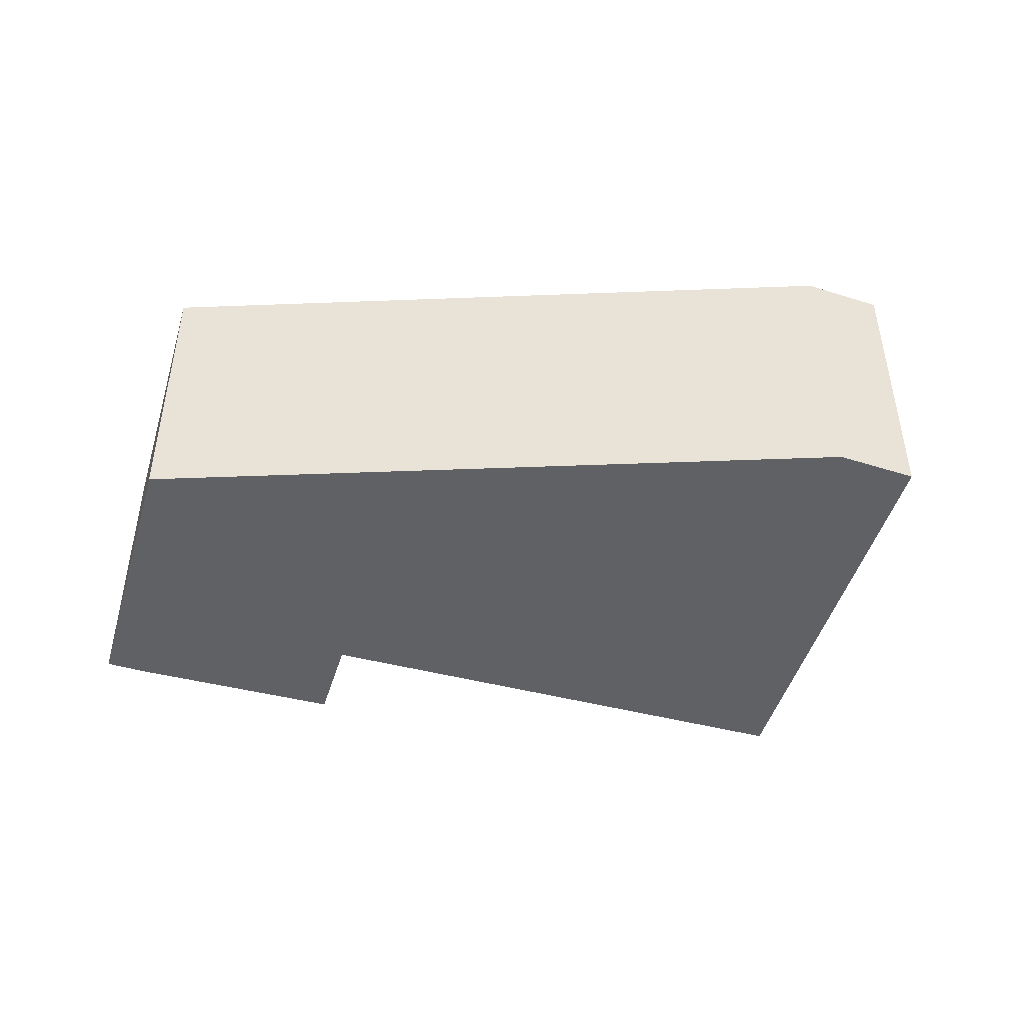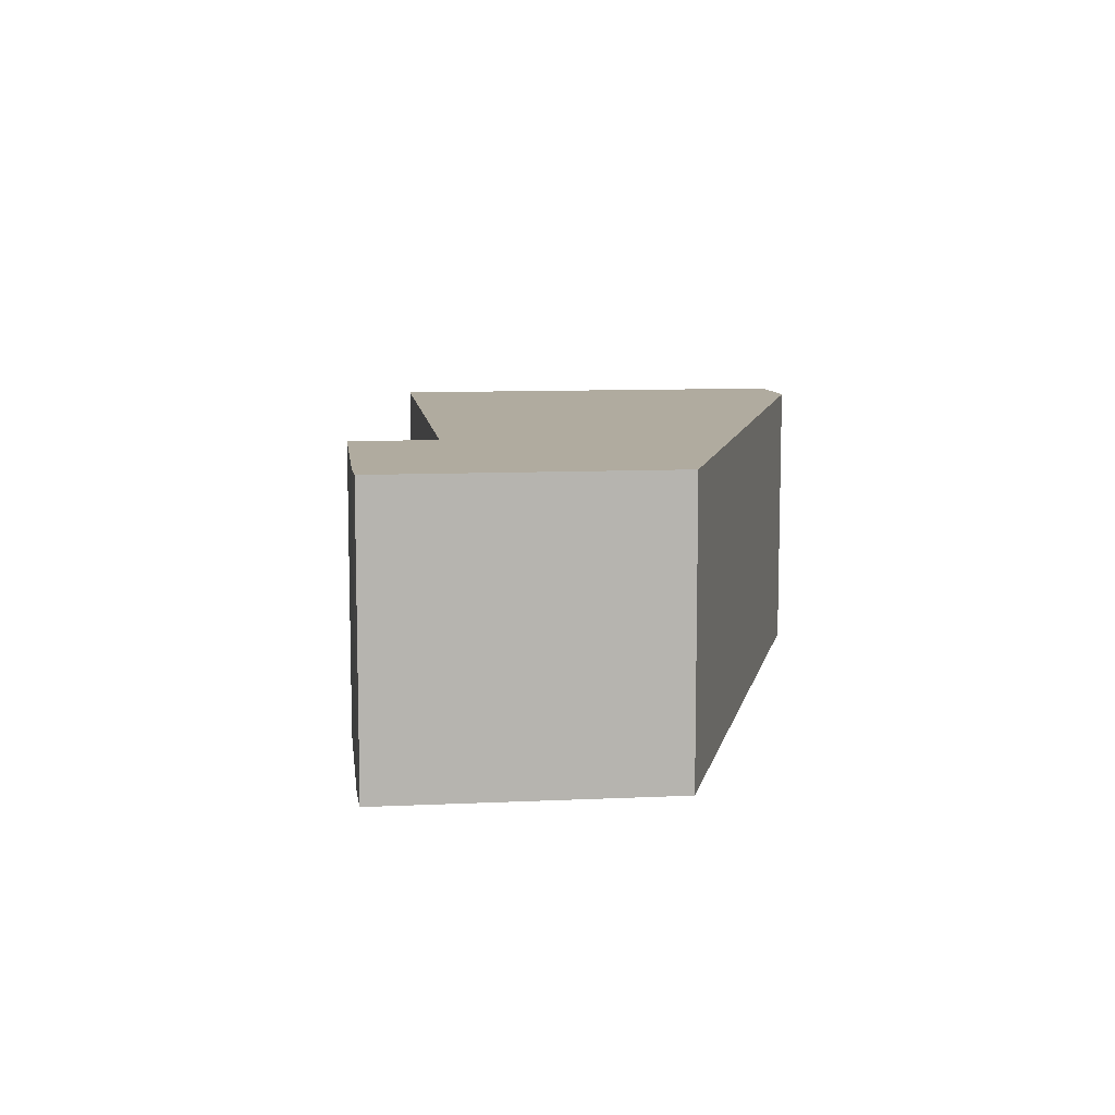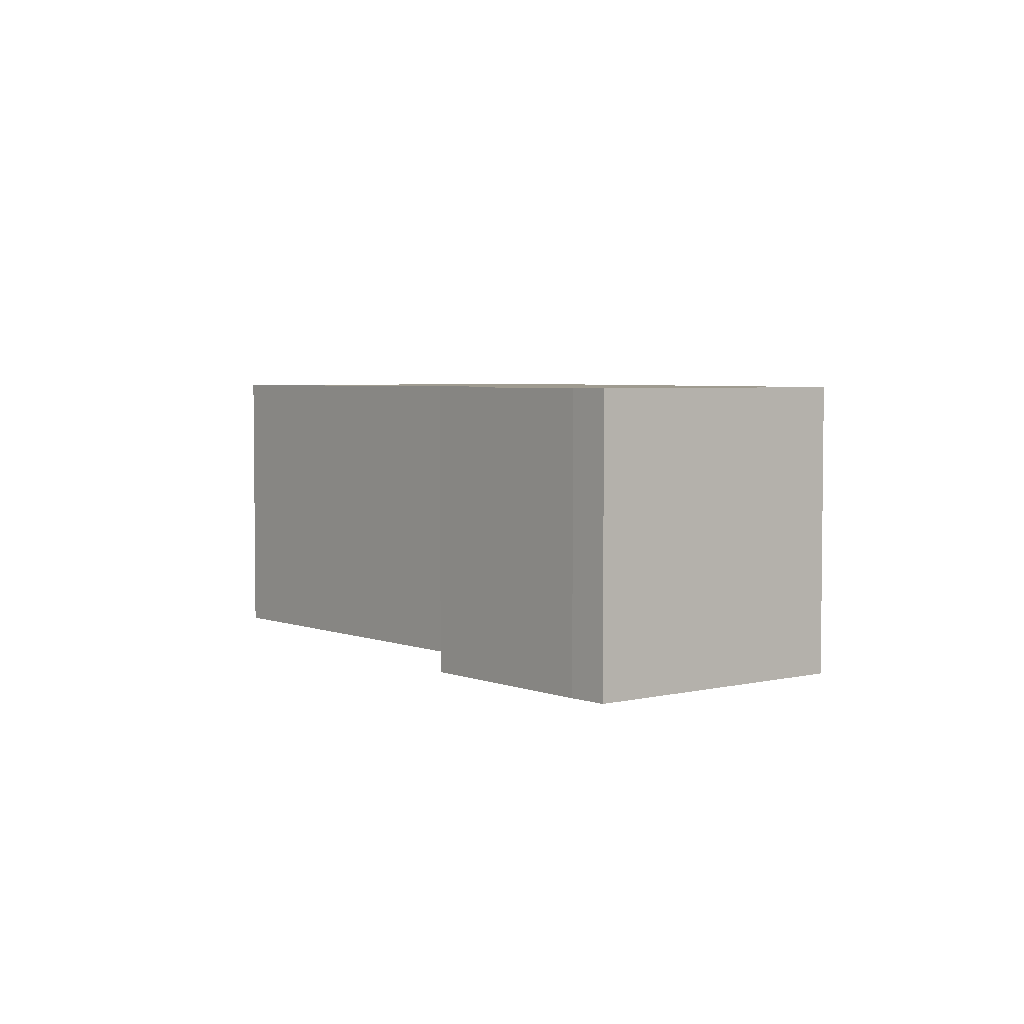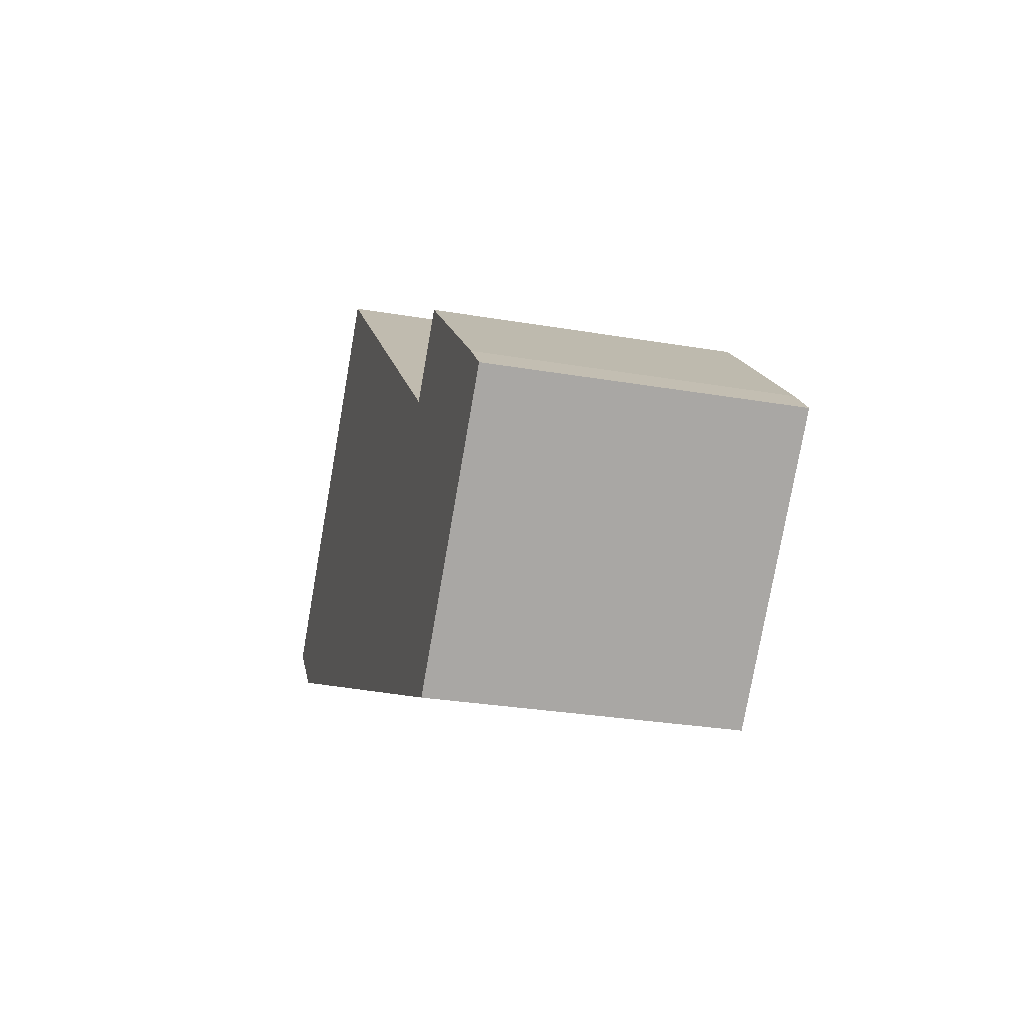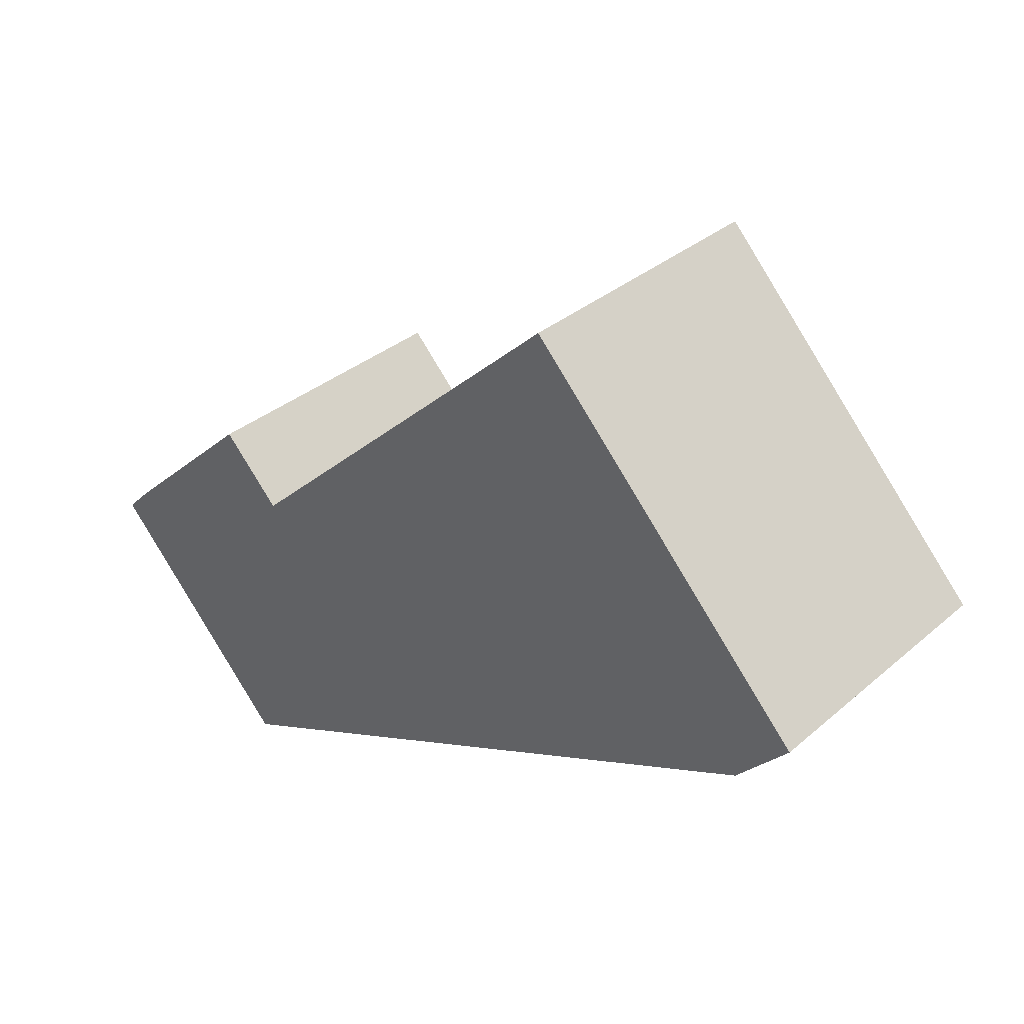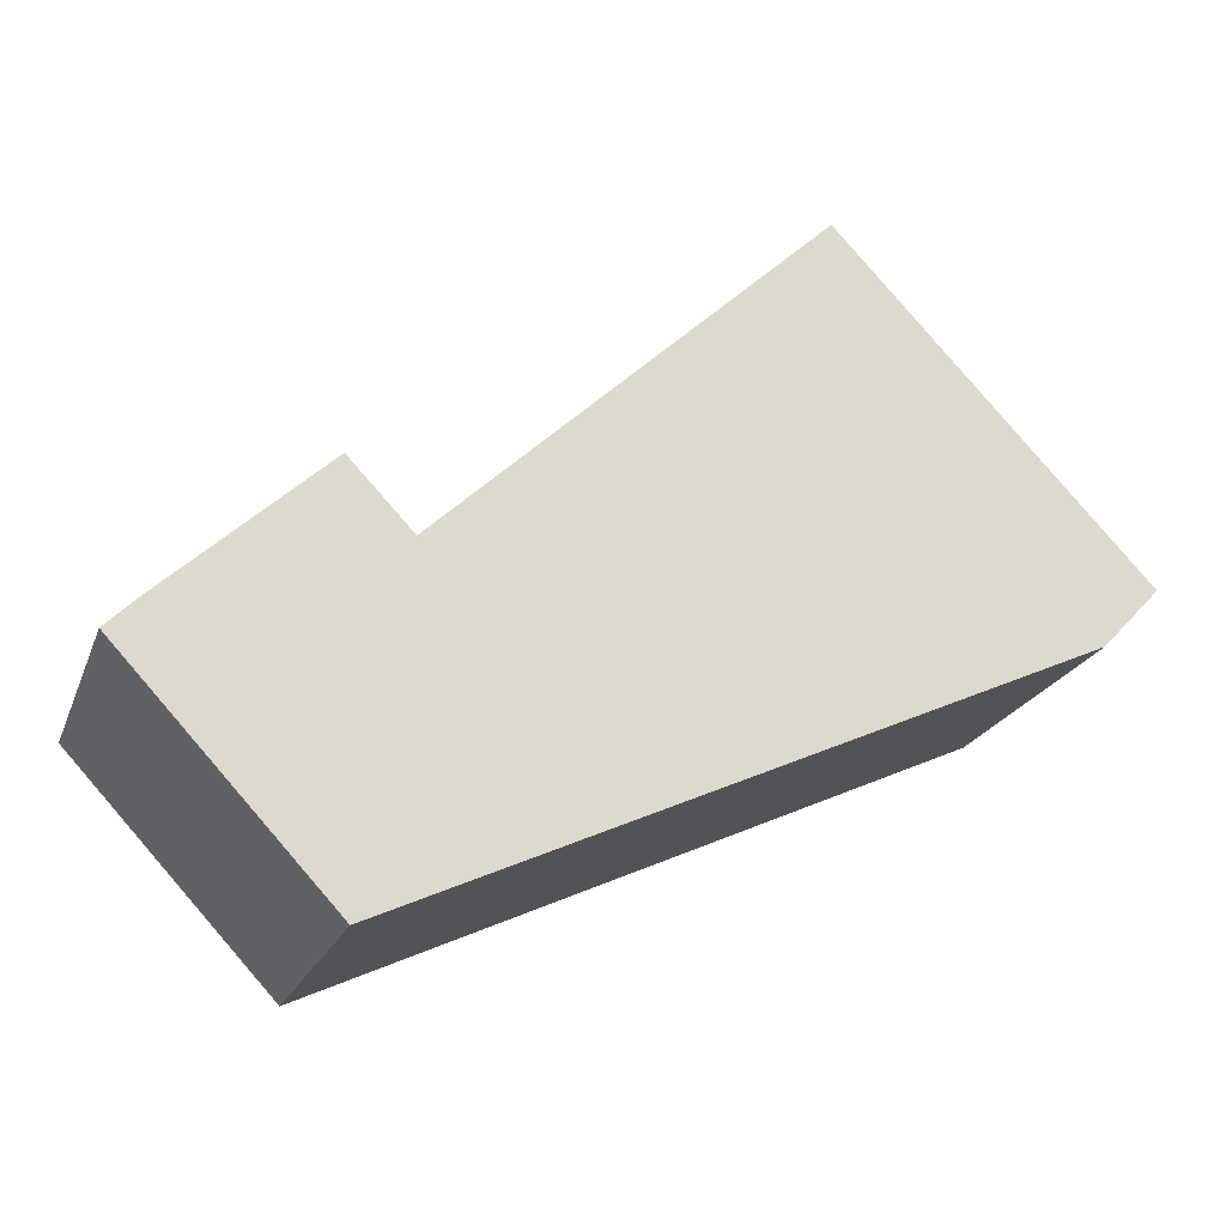
<metadata>
{"format":"obj","ext":"obj","renderer":"f3d","projection":"perspective","resolution":1024,"background":"white","views":[{"elev":-46.6,"azim":-153.1,"up":"+Y"},{"elev":9.7,"azim":126.1,"up":"+Y"},{"elev":4.0,"azim":94.3,"up":"+Y"},{"elev":-28.6,"azim":75.5,"up":"+Z"},{"elev":34.1,"azim":-138.8,"up":"+Z"},{"elev":-21.2,"azim":162.7,"up":"+Z"}]}
</metadata>
<code>
v  4.478 4.404 4.764
v  0.836 4.404 -0.888
v  0 4.404 2.697e-16
v  10.68 4.404 -5.353
v  10.04 4.404 -0.47
v  10.97 4.404 0.505
v  13.74 4.404 -2.085
v  13.29 4.404 -1.637
v  10.97 -3.092e-17 0.505
v  13.29 1.002e-16 -1.637
v  13.74 1.277e-16 -2.085
v  4.478 -2.917e-16 4.764
v  10.04 2.878e-17 -0.47
v  10.68 3.278e-16 -5.353
v  0.836 5.437e-17 -0.888
v  0 0 0
g defaultobject
f 1 2 3
f 2 1 4
f 4 1 5
f 4 5 6
f 4 6 7
f 7 6 8
f 9 8 6
f 8 9 10
f 10 7 8
f 7 10 11
f 12 5 1
f 5 12 13
f 11 4 7
f 4 11 14
f 14 2 4
f 2 14 15
f 15 3 2
f 3 15 16
f 16 1 3
f 1 16 12
f 13 6 5
f 6 13 9
f 15 12 16
f 12 15 14
f 12 14 13
f 13 14 9
f 9 14 10
f 10 14 11

</code>
